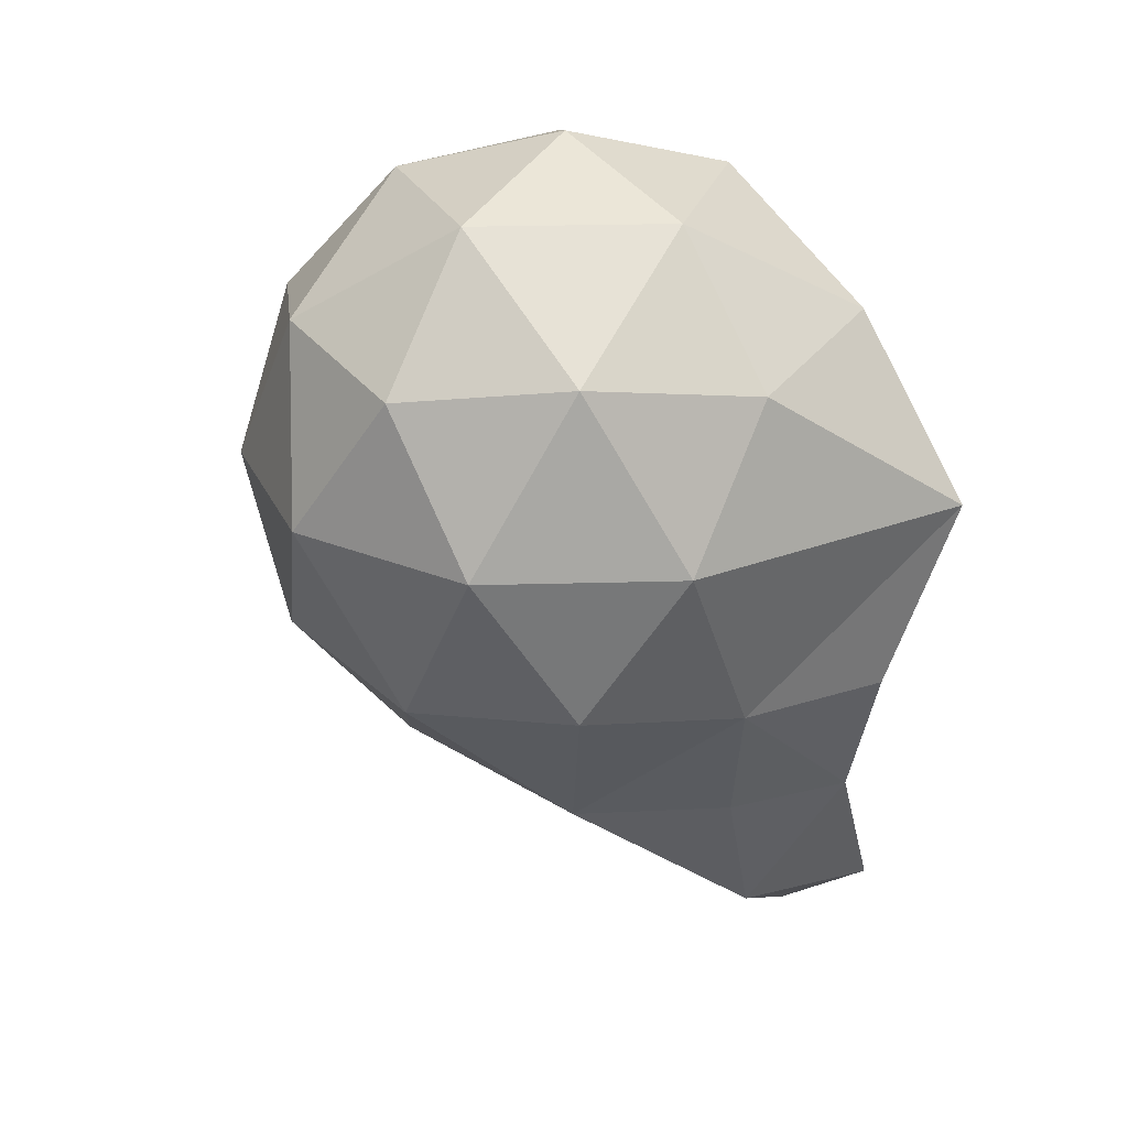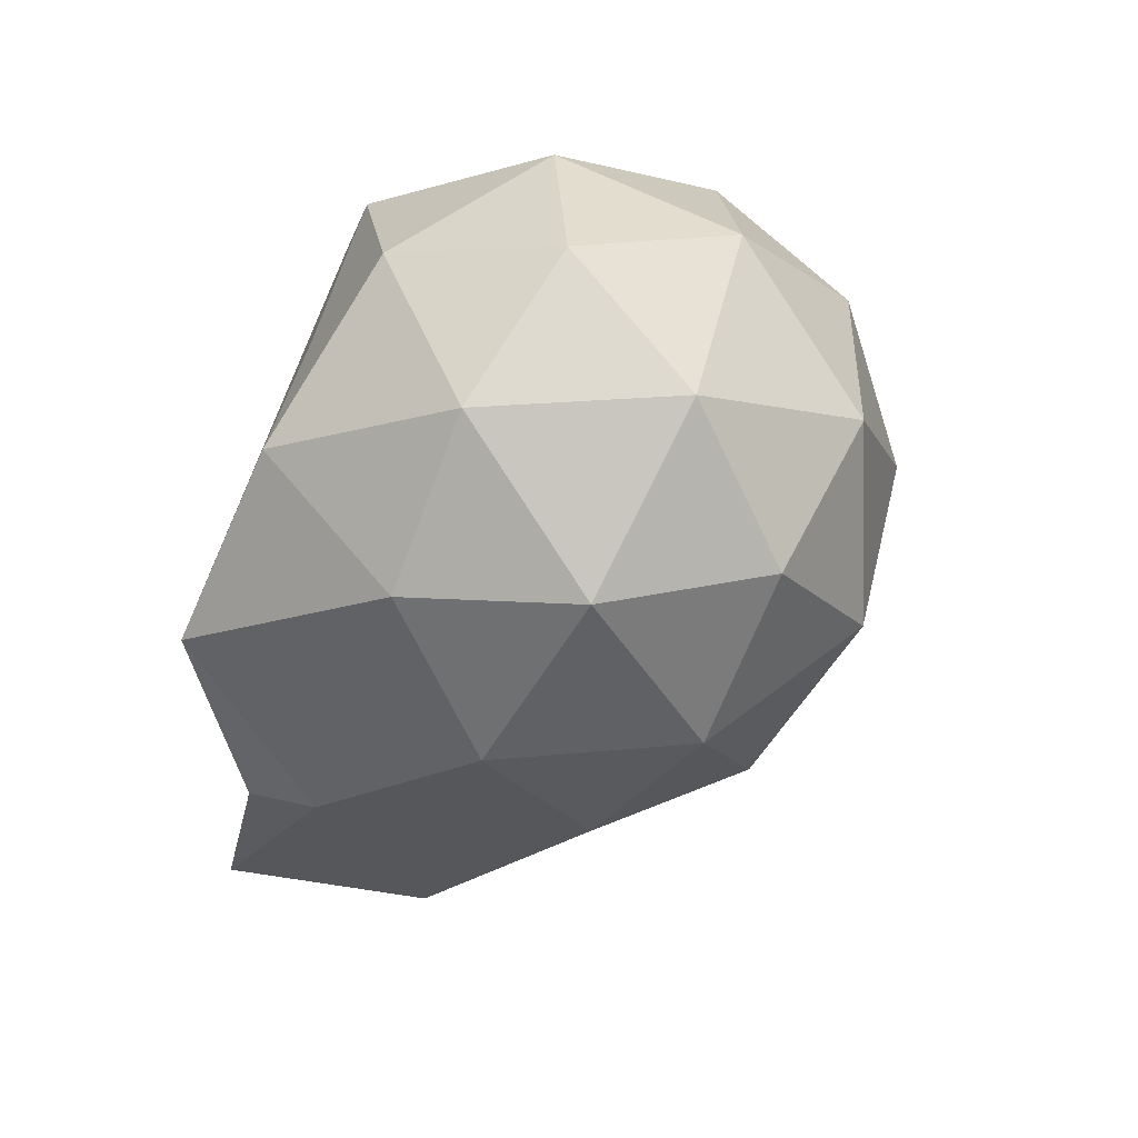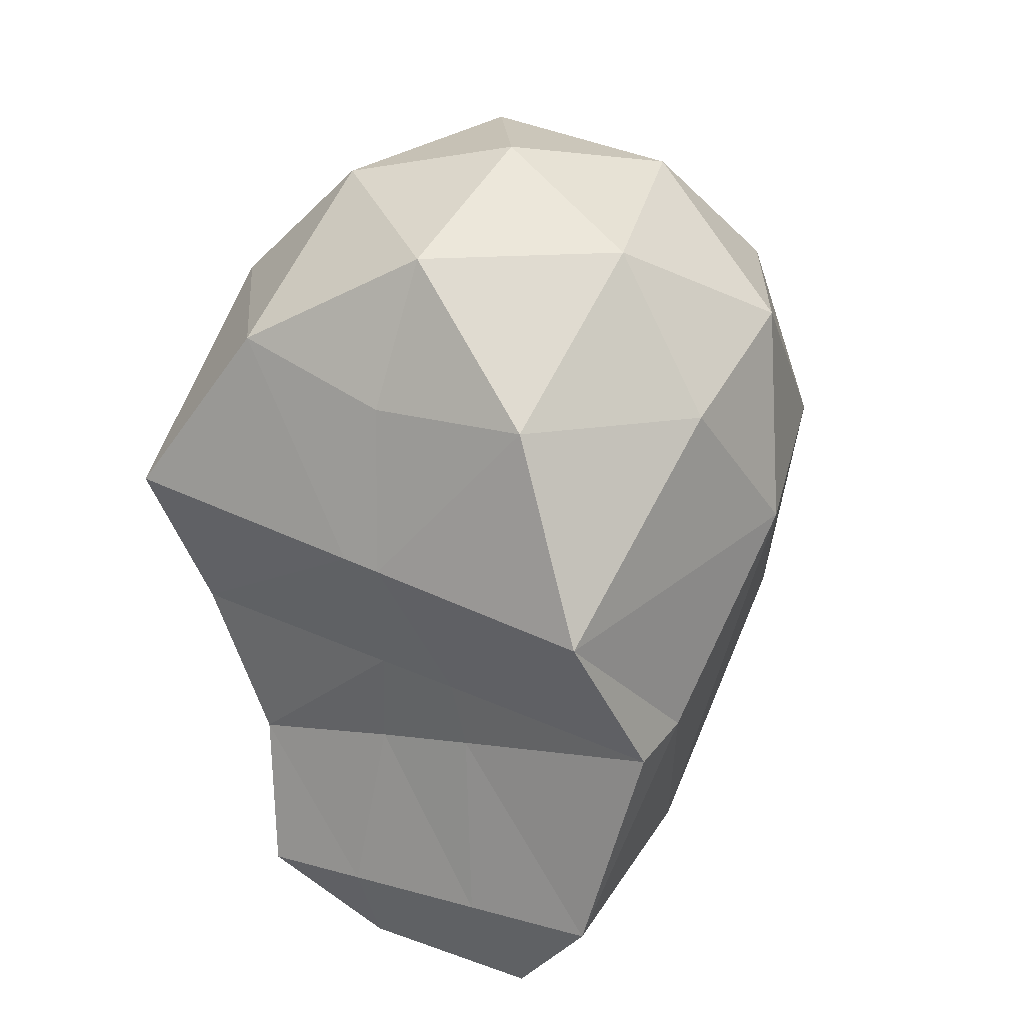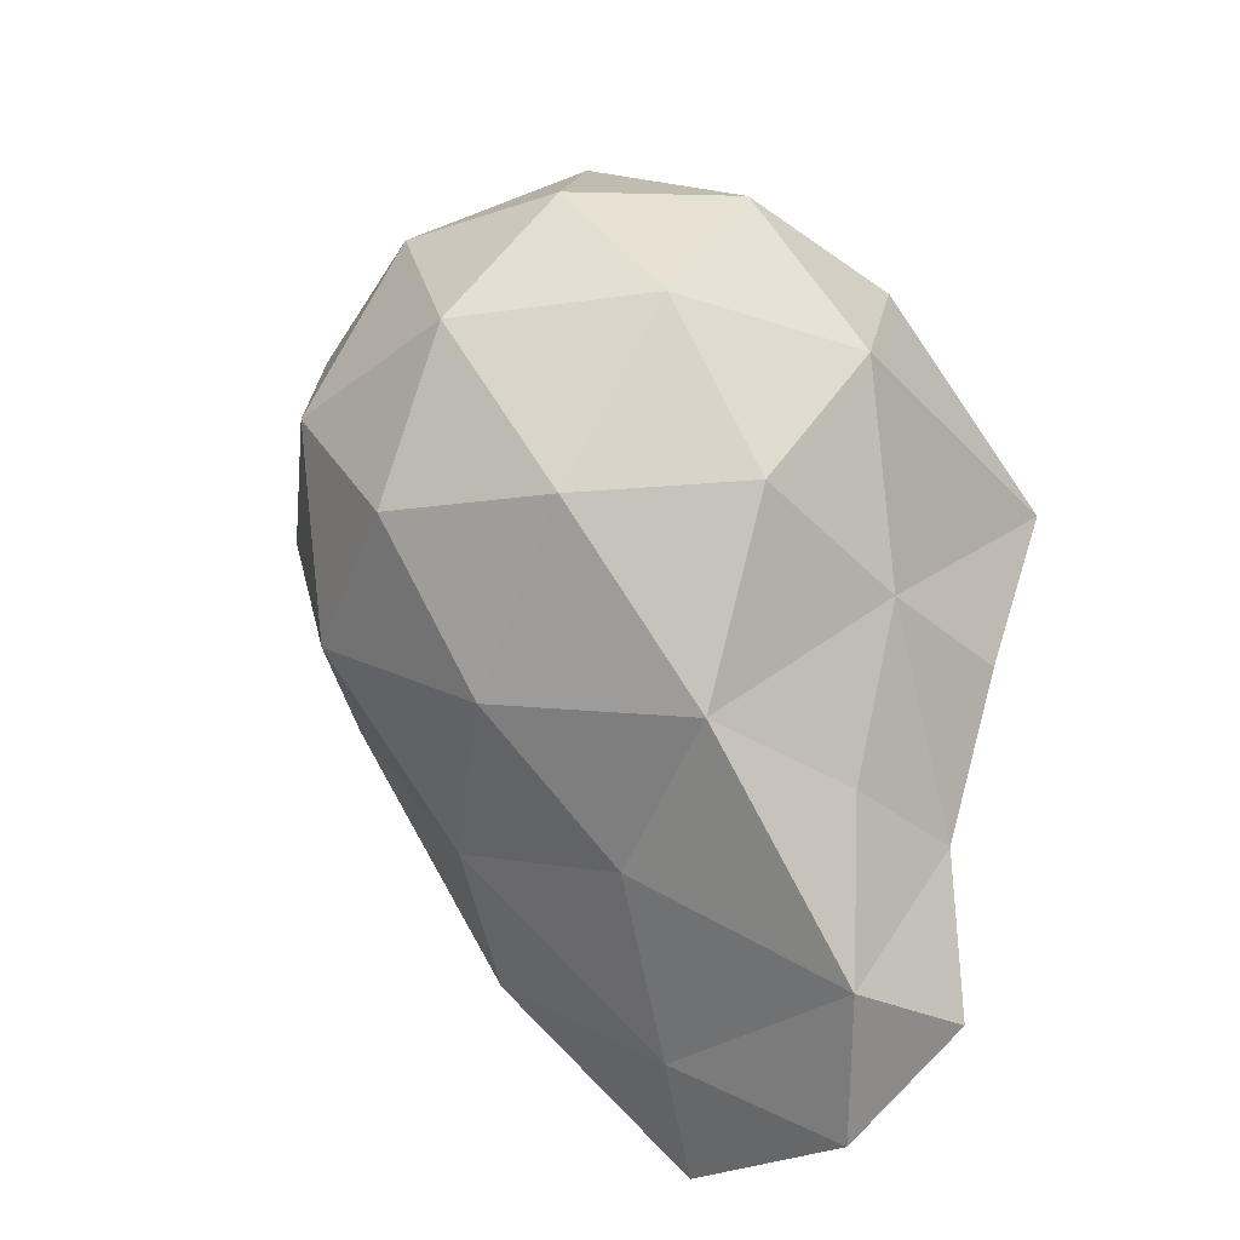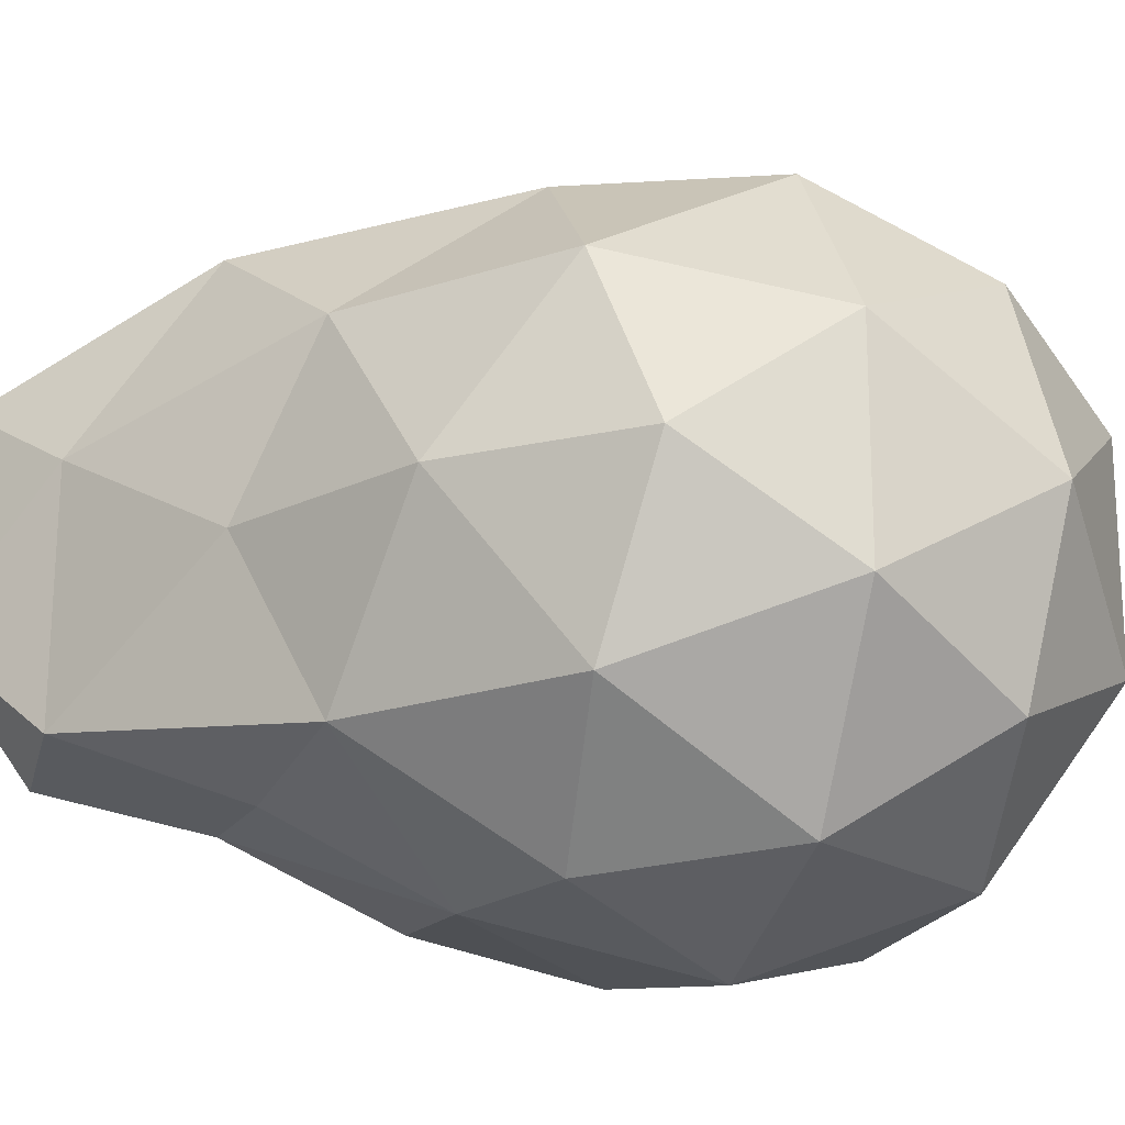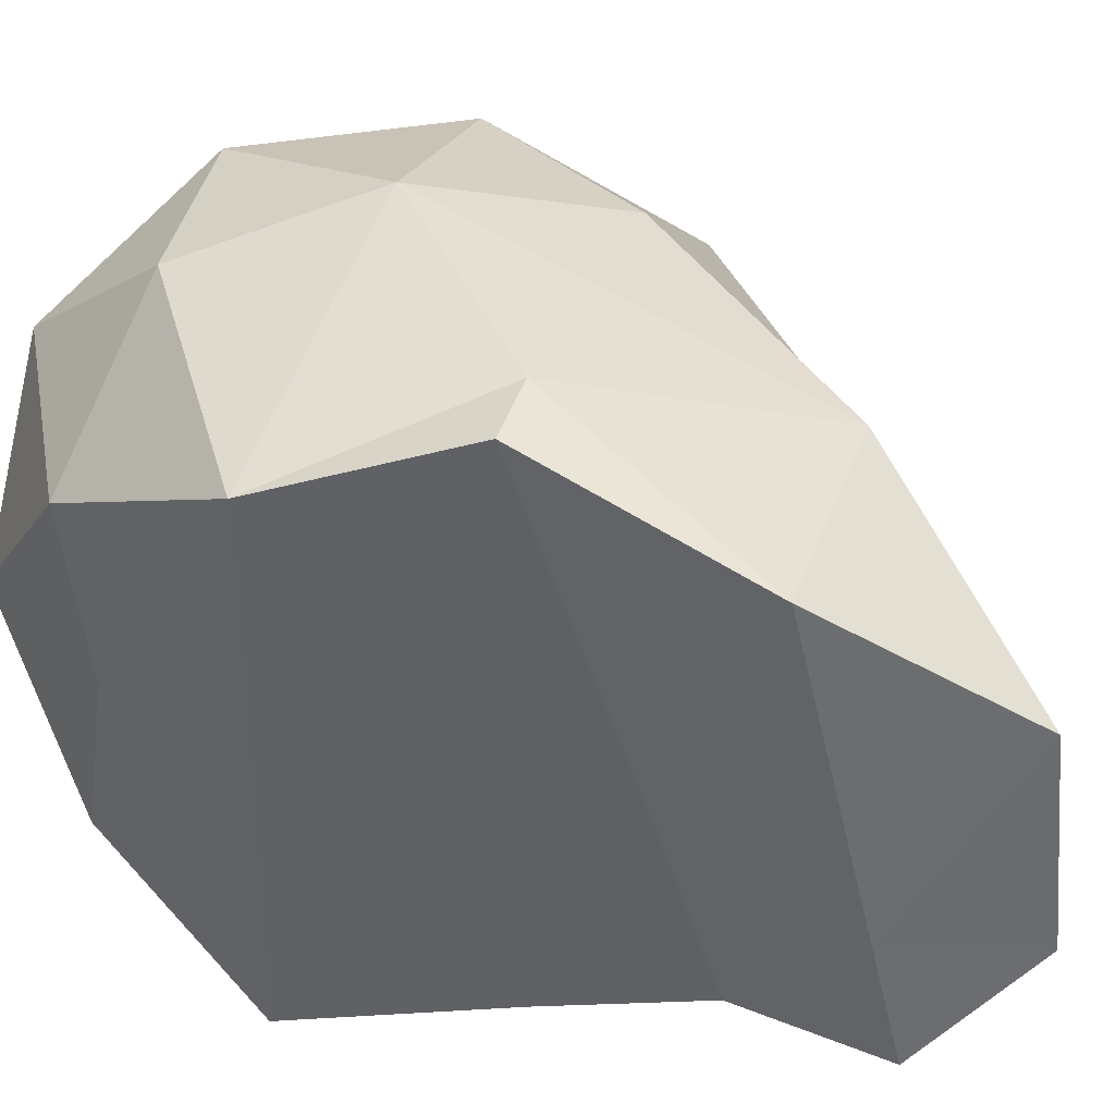
<metadata>
{"format":"obj","ext":"obj","renderer":"f3d","projection":"perspective","resolution":1024,"background":"white","views":[{"elev":26.1,"azim":159.4,"up":"+Y"},{"elev":52.0,"azim":13.8,"up":"+Y"},{"elev":35.9,"azim":-57.7,"up":"+Y"},{"elev":-32.3,"azim":137.0,"up":"+Y"},{"elev":-20.2,"azim":73.1,"up":"+Z"},{"elev":40.5,"azim":-70.8,"up":"+Z"}]}
</metadata>
<code>
o Heart_Half_Icosphere.002
v 0.2134 -0.349 -0
v -0.006227 -0.5016 0.151
v 0.2926 -0.1503 0.2436
v 0.4696 -0.1282 -0
v 0.2926 -0.1382 -0.2436
v -0.00428 -0.3075 -0.1525
v 0.1342 0.1274 0.2436
v 0.4207 0.1282 0.1506
v 0.4207 0.1282 -0.1506
v 0.1342 0.1282 -0.2436
v -0.005832 0.1275 -0
v 0.2134 0.2866 -0
v 0.2599 -0.295 0.1432
v 0.0819 -0.4439 0.08868
v 0.135 -0.344 0.2332
v -0.01338 -0.5191 -0.01857
v 0.07132 -0.4439 -0.1097
v 0.364 -0.2565 -0
v 0.4105 -0.1608 0.1432
v 0.2599 -0.2888 -0.1432
v 0.4105 -0.1557 -0.1432
v 0.1381 -0.1684 -0.2322
v 0.2134 -0.007746 0.2864
v -0.05679 -0.004689 0.233
v 0.4858 0.000149 0.08851
v 0.3818 -0.002386 0.2317
v 0.3818 0.000149 -0.2317
v 0.4858 0.000149 -0.08851
v -0.05679 -0.001687 -0.2317
v 0.2134 9.9e-05 -0.2864
v 0.00011 0.15 0.1432
v 0.2887 0.1507 0.2317
v 0.457 0.1507 -0
v 0.2887 0.1507 -0.2317
v 0.00011 0.1507 -0.1432
v 0.1669 0.2438 0.1432
v 0.06283 0.2438 -0
v 0.3352 0.2438 0.08851
v 0.3352 0.2438 -0.08851
v 0.1669 0.2438 -0.1432
v -0.04983 -0.3479 0.2445
v -0.000463 -0.1528 0.2746
v 0.05966 -0.1511 0.2758
v 0.1818 -0.1489 0.2635
v 0.00011 -0.169 -0.2154
v 0.1154 -0.303 -0.1617
v -0.04983 -0.4363 -0.1169
v -0.000253 -0.2562 -0.01103
v -0.04983 -0.4115 -0.01548
v -0.05679 -0.00316 -0.003753
v -1.4e-05 -0.1622 -0.008321
v 6.4e-05 -0.2219 0.08391
v -0.05679 -0.003387 0.03145
v 5.9e-05 -0.1596 0.06896
v -0.04983 -0.378 0.1214
f 1 13 14
f 2 16 14
f 1 18 13
f 1 20 18
f 1 17 20
f 3 23 44
f 4 25 19
f 5 27 21
f 6 45 22
f 3 26 23
f 4 28 25
f 5 30 27
f 7 36 31
f 8 38 32
f 9 39 33
f 10 40 34
f 11 37 35
f 37 12 40
f 37 40 35
f 35 40 10
f 40 12 39
f 40 39 34
f 34 39 9
f 39 12 38
f 39 38 33
f 33 38 8
f 38 12 36
f 38 36 32
f 32 36 7
f 36 12 37
f 36 37 31
f 31 37 11
f 29 35 10
f 30 10 34
f 30 34 27
f 27 34 9
f 28 9 33
f 28 33 25
f 25 33 8
f 26 8 32
f 26 32 23
f 23 32 7
f 24 7 31
f 29 10 30
f 29 30 22
f 22 30 5
f 27 9 28
f 27 28 21
f 21 28 4
f 25 8 26
f 25 26 19
f 19 26 3
f 23 7 24
f 23 43 44
f 43 41 15
f 17 6 46
f 17 46 20
f 20 22 5
f 20 5 21
f 20 21 18
f 18 21 4
f 18 4 19
f 18 19 13
f 13 19 3
f 16 47 17
f 16 17 14
f 14 17 1
f 13 3 15
f 13 15 14
f 14 15 2
f 41 2 15
f 44 15 3
f 44 43 15
f 42 43 24
f 22 45 29
f 20 46 22
f 46 6 22
f 17 47 6
f 2 41 55
f 49 6 47
f 6 51 45
f 45 50 29
f 50 35 29
f 11 50 53
f 48 55 52
f 51 52 54
f 16 49 47
f 51 53 50
f 53 31 11
f 54 24 53
f 49 2 55
f 52 41 42
f 54 52 42
f 23 24 43
f 43 42 41
f 49 48 6
f 6 48 51
f 45 51 50
f 50 11 35
f 48 49 55
f 51 48 52
f 51 54 53
f 53 24 31
f 54 42 24
f 49 16 2
f 52 55 41

</code>
